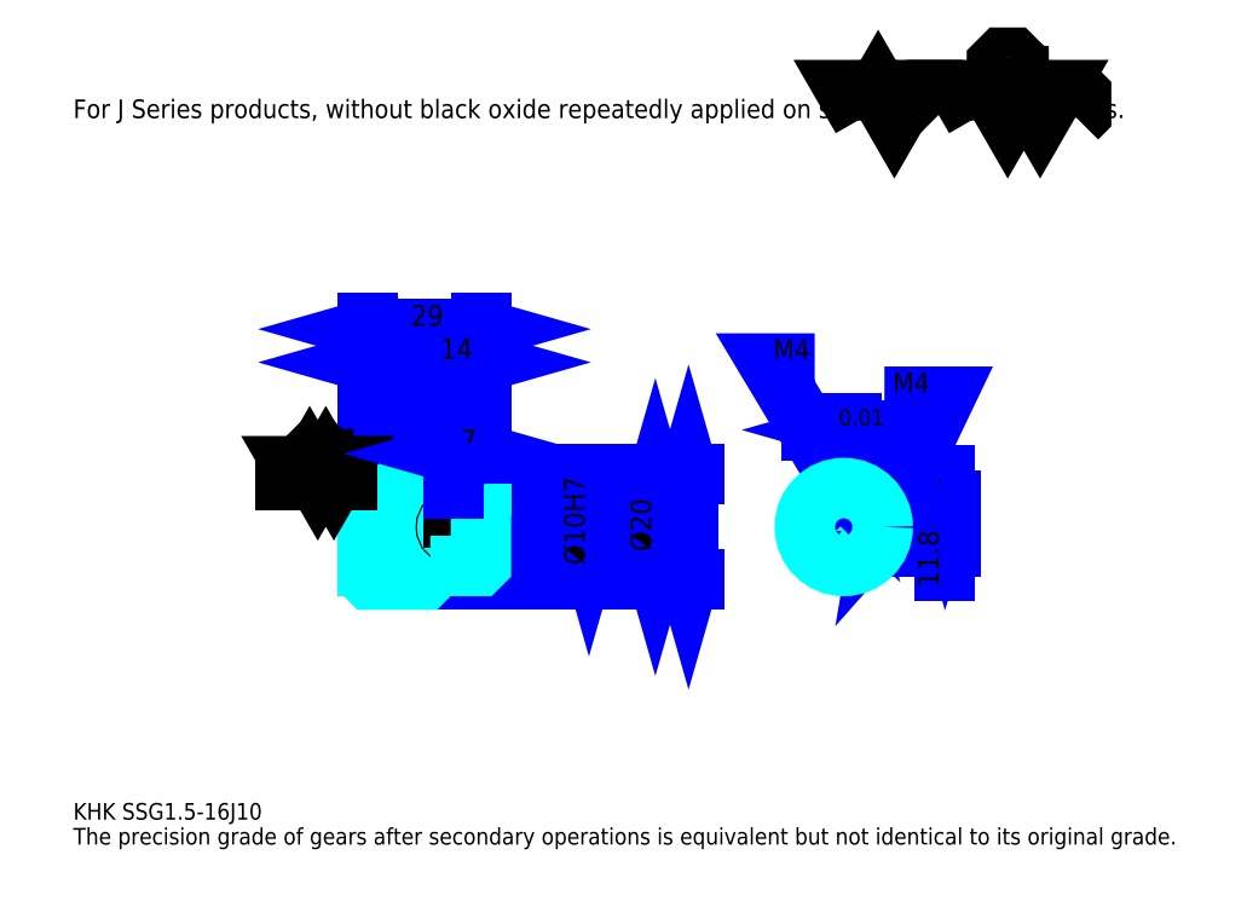
<metadata>
{"format":"dxf","ext":"dxf","renderer":"ezdxf+matplotlib","layout":"modelspace","background":"white","min_lineweight":24,"dpi":150}
</metadata>
<code>
0
SECTION
2
ENTITIES
0
TEXT
8
0
10
10.65
20
11.72
40
4.261
41
1
1
KHK SSG1.5-16J10
7
KANJI
50
0
51
0
0
TEXT
8
0
10
10.65
20
5.326
40
4.261
41
1
1
The precision grade of gears after secondary operations is equivalent but not identical to its original grade.
7
KANJI
50
0
51
0
0
TEXT
8
0
10
10.65
20
191.7
40
4.793
41
1
1
For J Series products, without black oxide repeatedly applied on secondary-operated parts.
7
KANJI
50
0
51
0
0
POLYLINE
8
0
66
     1
70
     2
0
VERTEX
8
0
10
213
20
191.7
0
VERTEX
8
0
10
208.9
20
198.9
0
VERTEX
8
0
10
225.5
20
198.9
0
VERTEX
8
0
10
221.4
20
191.7
0
VERTEX
8
0
10
217.2
20
198.9
0
VERTEX
8
0
10
213
20
191.7
0
SEQEND
0
POLYLINE
8
0
66
     1
70
     2
0
VERTEX
8
0
10
242.1
20
191.7
0
VERTEX
8
0
10
238
20
198.9
0
VERTEX
8
0
10
262.9
20
198.9
0
VERTEX
8
0
10
258.7
20
191.7
0
VERTEX
8
0
10
254.6
20
198.9
0
VERTEX
8
0
10
250.4
20
191.7
0
VERTEX
8
0
10
246.3
20
198.9
0
VERTEX
8
0
10
242.1
20
191.7
0
SEQEND
0
POLYLINE
8
0
66
     1
70
     2
0
VERTEX
8
0
10
251.8
20
202.5
0
VERTEX
8
0
10
253.2
20
202.5
0
VERTEX
8
0
10
253.2
20
201.7
0
VERTEX
8
0
10
251.8
20
200.3
0
VERTEX
8
0
10
249
20
200.3
0
VERTEX
8
0
10
247.7
20
201.7
0
VERTEX
8
0
10
247.7
20
205.9
0
VERTEX
8
0
10
249
20
207.2
0
VERTEX
8
0
10
251.8
20
207.2
0
VERTEX
8
0
10
253.2
20
205.9
0
VERTEX
8
0
10
253.2
20
205
0
SEQEND
0
POLYLINE
8
0
66
     1
70
     2
0
VERTEX
8
0
10
231.9
20
198.9
0
VERTEX
8
0
10
230.8
20
197.8
0
VERTEX
8
0
10
230.8
20
192.8
0
VERTEX
8
0
10
231.9
20
191.7
0
SEQEND
0
POLYLINE
8
0
66
     1
70
     2
0
VERTEX
8
0
10
268.2
20
198.9
0
VERTEX
8
0
10
269.3
20
197.8
0
VERTEX
8
0
10
269.3
20
192.8
0
VERTEX
8
0
10
268.2
20
191.7
0
SEQEND
0
LINE
8
0
10
168.5
20
100.3
11
168.5
21
73.32
0
POLYLINE
8
0
66
     1
70
     2
0
VERTEX
8
0
10
169.6
20
96.59
0
VERTEX
8
0
10
168.5
20
100.3
0
VERTEX
8
0
10
167.5
20
96.59
0
SEQEND
0
POLYLINE
8
0
66
     1
70
     2
0
VERTEX
8
0
10
167.5
20
77.04
0
VERTEX
8
0
10
168.5
20
73.32
0
VERTEX
8
0
10
169.6
20
77.04
0
SEQEND
0
LINE
8
0
10
115.3
20
100.3
11
170.1
21
100.3
0
LINE
8
0
10
115.3
20
73.32
11
170.1
21
73.32
0
TEXT
8
0
10
167.5
20
80.56
40
5.326
41
1
1
%%c27
7
KANJI
50
90
51
0
0
LINE
8
DASHDOT
10
83.09
20
98.82
11
104.5
21
98.82
0
LINE
8
DASHDOT
10
83.09
20
74.82
11
104.5
21
74.82
0
LINE
8
DASHDOT
10
83.09
20
86.82
11
118.5
21
86.82
0
LINE
8
0
10
101.3
20
99.82
11
101.3
21
100.3
0
LINE
8
0
10
86.28
20
99.82
11
86.28
21
100.3
0
LINE
8
0
10
102.3
20
96.82
11
115.3
21
96.82
0
LINE
8
0
10
102.3
20
76.82
11
115.3
21
76.82
0
LINE
8
0
10
100.8
20
100.3
11
115.3
21
100.3
0
LINE
8
0
10
100.8
20
73.32
11
115.3
21
73.32
0
LINE
8
0
10
86.28
20
96.94
11
101.3
21
96.94
0
LINE
8
0
10
86.28
20
76.69
11
101.3
21
76.69
0
LINE
8
0
10
114.8
20
81.82
11
115.3
21
81.32
0
LINE
8
0
10
114.8
20
91.82
11
115.3
21
92.32
0
LINE
8
0
10
86.78
20
91.82
11
86.78
21
81.82
0
POLYLINE
8
0
66
     1
70
     2
0
VERTEX
8
0
10
86.28
20
81.32
0
VERTEX
8
0
10
86.78
20
81.82
0
VERTEX
8
0
10
114.8
20
81.82
0
VERTEX
8
0
10
114.8
20
91.82
0
VERTEX
8
0
10
86.78
20
91.82
0
VERTEX
8
0
10
86.28
20
92.32
0
SEQEND
0
ARC
8
0
10
102.3
20
97.82
40
1
50
180
51
270
0
ARC
8
0
10
102.3
20
75.82
40
1
50
90
51
180
0
LINE
8
0
10
115.3
20
96.32
11
115.3
21
100.3
0
LINE
8
0
10
86.28
20
129.1
11
101.3
21
129.1
0
POLYLINE
8
0
66
     1
70
     2
0
VERTEX
8
0
10
90.01
20
130.1
0
VERTEX
8
0
10
86.28
20
129.1
0
VERTEX
8
0
10
90.01
20
128
0
SEQEND
0
POLYLINE
8
0
66
     1
70
     2
0
VERTEX
8
0
10
97.55
20
128
0
VERTEX
8
0
10
101.3
20
129.1
0
VERTEX
8
0
10
97.55
20
130.1
0
SEQEND
0
LINE
8
0
10
101.3
20
100.3
11
101.3
21
130.7
0
TEXT
8
0
10
90.32
20
129.9
40
5.326
41
1
1
15
7
KANJI
50
0
51
0
0
LINE
8
0
10
86.28
20
137.6
11
115.3
21
137.6
0
POLYLINE
8
0
66
     1
70
     2
0
VERTEX
8
0
10
90.01
20
138.7
0
VERTEX
8
0
10
86.28
20
137.6
0
VERTEX
8
0
10
90.01
20
136.5
0
SEQEND
0
POLYLINE
8
0
66
     1
70
     2
0
VERTEX
8
0
10
111.6
20
136.5
0
VERTEX
8
0
10
115.3
20
137.6
0
VERTEX
8
0
10
111.6
20
138.7
0
SEQEND
0
LINE
8
0
10
86.28
20
100.3
11
86.28
21
139.2
0
LINE
8
0
10
115.3
20
100.3
11
115.3
21
139.2
0
TEXT
8
0
10
97.32
20
138.4
40
5.326
41
1
1
29
7
KANJI
50
0
51
0
0
LINE
8
0
10
101.3
20
129.1
11
115.3
21
129.1
0
POLYLINE
8
0
66
     1
70
     2
0
VERTEX
8
0
10
105
20
130.1
0
VERTEX
8
0
10
101.3
20
129.1
0
VERTEX
8
0
10
105
20
128
0
SEQEND
0
POLYLINE
8
0
66
     1
70
     2
0
VERTEX
8
0
10
111.6
20
128
0
VERTEX
8
0
10
115.3
20
129.1
0
VERTEX
8
0
10
111.6
20
130.1
0
SEQEND
0
TEXT
8
0
10
104.8
20
129.9
40
5.326
41
1
1
14
7
KANJI
50
0
51
0
0
LINE
8
0
10
160
20
96.82
11
160
21
76.82
0
POLYLINE
8
0
66
     1
70
     2
0
VERTEX
8
0
10
161.1
20
93.09
0
VERTEX
8
0
10
160
20
96.82
0
VERTEX
8
0
10
159
20
93.09
0
SEQEND
0
POLYLINE
8
0
66
     1
70
     2
0
VERTEX
8
0
10
159
20
80.54
0
VERTEX
8
0
10
160
20
76.82
0
VERTEX
8
0
10
161.1
20
80.54
0
SEQEND
0
LINE
8
0
10
115.3
20
96.82
11
161.6
21
96.82
0
LINE
8
0
10
115.3
20
76.82
11
161.6
21
76.82
0
TEXT
8
0
10
159
20
80.56
40
5.326
41
1
1
%%c20
7
KANJI
50
90
51
0
0
LINE
8
DASHDOT
10
208.4
20
102.1
11
208.4
21
73.62
0
LINE
8
DASHDOT
10
195.2
20
86.82
11
221.6
21
86.82
0
LINE
8
0
10
216.8
20
111.7
11
200
21
111.7
0
POLYLINE
8
0
66
     1
70
     2
0
VERTEX
8
0
10
202.6
20
110.7
0
VERTEX
8
0
10
206.4
20
111.7
0
VERTEX
8
0
10
202.6
20
112.8
0
SEQEND
0
POLYLINE
8
0
66
     1
70
     2
0
VERTEX
8
0
10
214.1
20
112.8
0
VERTEX
8
0
10
210.4
20
111.7
0
VERTEX
8
0
10
214.1
20
110.7
0
SEQEND
0
LINE
8
0
10
206.4
20
93.62
11
206.4
21
113.3
0
LINE
8
0
10
210.4
20
93.62
11
210.4
21
113.3
0
TEXT
8
0
10
197.4
20
112.8
40
5.326
41
1
1
4
7
KANJI
50
0
51
0
0
TEXT
8
0
10
202.6
20
112.8
40
4.261
41
1
1
%%p0.015
7
KANJI
50
0
51
0
0
LINE
8
0
10
234.3
20
75.42
11
234.3
21
100
0
POLYLINE
8
0
66
     1
70
     2
0
VERTEX
8
0
10
233.3
20
97.34
0
VERTEX
8
0
10
234.3
20
93.62
0
VERTEX
8
0
10
235.4
20
97.34
0
SEQEND
0
POLYLINE
8
0
66
     1
70
     2
0
VERTEX
8
0
10
235.4
20
78.09
0
VERTEX
8
0
10
234.3
20
81.82
0
VERTEX
8
0
10
233.3
20
78.09
0
SEQEND
0
LINE
8
0
10
210.4
20
93.62
11
235.9
21
93.62
0
LINE
8
0
10
208.4
20
81.82
11
235.9
21
81.82
0
TEXT
8
0
10
232.8
20
71.35
40
5.326
41
1
1
11.8
7
KANJI
50
90
51
0
0
TEXT
8
0
10
233.1
20
94.4
40
2.663
41
1
1

7
KANJI
50
90
51
0
0
TEXT
8
0
10
229.8
20
94.4
40
2.663
41
1
1
+
7
KANJI
50
90
51
0
0
TEXT
8
0
10
233.1
20
97.38
40
2.663
41
1
1
0
7
KANJI
50
90
51
0
0
TEXT
8
0
10
229.8
20
97.38
40
2.663
41
1
1
0.1
7
KANJI
50
90
51
0
0
ARC
8
0
10
208.4
20
86.82
40
5
50
113.6
51
66.42
0
POLYLINE
8
0
66
     1
70
     2
0
VERTEX
8
0
10
210.4
20
91.4
0
VERTEX
8
0
10
210.4
20
93.62
0
VERTEX
8
0
10
206.4
20
93.62
0
VERTEX
8
0
10
206.4
20
91.4
0
SEQEND
0
LINE
8
0
10
86.28
20
93.62
11
115.3
21
93.62
0
POLYLINE
8
DASHDOT
66
     1
70
     2
0
VERTEX
8
DASHDOT
10
108.3
20
100
0
VERTEX
8
DASHDOT
10
108.3
20
90.42
0
SEQEND
0
POLYLINE
8
0
66
     1
70
     2
0
VERTEX
8
0
10
110.3
20
96.82
0
VERTEX
8
0
10
110.3
20
93.62
0
SEQEND
0
POLYLINE
8
0
66
     1
70
     2
0
VERTEX
8
0
10
106.3
20
96.82
0
VERTEX
8
0
10
106.3
20
93.62
0
SEQEND
0
POLYLINE
8
0
66
     1
70
     2
0
VERTEX
8
0
10
109.9
20
96.82
0
VERTEX
8
0
10
109.9
20
93.62
0
SEQEND
0
POLYLINE
8
0
66
     1
70
     2
0
VERTEX
8
0
10
106.7
20
96.82
0
VERTEX
8
0
10
106.7
20
93.62
0
SEQEND
0
POLYLINE
8
0
66
     1
70
     2
0
VERTEX
8
0
10
206.4
20
91.4
0
VERTEX
8
0
10
206.4
20
96.61
0
SEQEND
0
POLYLINE
8
0
66
     1
70
     2
0
VERTEX
8
0
10
210.4
20
91.4
0
VERTEX
8
0
10
210.4
20
96.61
0
SEQEND
0
POLYLINE
8
0
66
     1
70
     2
0
VERTEX
8
0
10
206.7
20
93.62
0
VERTEX
8
0
10
206.7
20
96.68
0
SEQEND
0
POLYLINE
8
0
66
     1
70
     2
0
VERTEX
8
0
10
210
20
93.62
0
VERTEX
8
0
10
210
20
96.68
0
SEQEND
0
POLYLINE
8
0
66
     1
70
     2
0
VERTEX
8
0
10
208.4
20
96.82
0
VERTEX
8
0
10
189.2
20
128.8
0
VERTEX
8
0
10
200.9
20
128.8
0
SEQEND
0
POLYLINE
8
0
66
     1
70
     2
0
VERTEX
8
0
10
205.5
20
99.46
0
VERTEX
8
0
10
208.4
20
96.82
0
VERTEX
8
0
10
207.4
20
100.6
0
SEQEND
0
TEXT
8
0
10
190.3
20
129.8
40
5.113
41
1
1
M4
7
KANJI
50
0
51
0
0
CIRCLE
8
0
10
108.3
20
86.82
40
2
0
CIRCLE
8
0
10
108.3
20
86.82
40
1.62
0
POLYLINE
8
DASHDOT
66
     1
70
     2
0
VERTEX
8
DASHDOT
10
103.1
20
86.82
0
VERTEX
8
DASHDOT
10
113.5
20
86.82
0
SEQEND
0
POLYLINE
8
DASHDOT
66
     1
70
     2
0
VERTEX
8
DASHDOT
10
108.3
20
81.62
0
VERTEX
8
DASHDOT
10
108.3
20
92.01
0
SEQEND
0
LINE
8
DASHDOT
10
108.3
20
96.82
11
108.3
21
86.82
0
LINE
8
0
10
108.3
20
96.82
11
108.3
21
100.3
0
POLYLINE
8
0
66
     1
70
     2
0
VERTEX
8
0
10
213
20
88.82
0
VERTEX
8
0
10
218.2
20
88.82
0
SEQEND
0
POLYLINE
8
0
66
     1
70
     2
0
VERTEX
8
0
10
213
20
84.82
0
VERTEX
8
0
10
218.2
20
84.82
0
SEQEND
0
POLYLINE
8
0
66
     1
70
     2
0
VERTEX
8
0
10
213.1
20
88.44
0
VERTEX
8
0
10
218.2
20
88.44
0
SEQEND
0
POLYLINE
8
0
66
     1
70
     2
0
VERTEX
8
0
10
213.1
20
85.2
0
VERTEX
8
0
10
218.2
20
85.2
0
SEQEND
0
POLYLINE
8
0
66
     1
70
     2
0
VERTEX
8
0
10
218.4
20
86.82
0
VERTEX
8
0
10
234.3
20
120.2
0
VERTEX
8
0
10
218.8
20
120.2
0
SEQEND
0
POLYLINE
8
0
66
     1
70
     2
0
VERTEX
8
0
10
219
20
90.64
0
VERTEX
8
0
10
218.4
20
86.82
0
VERTEX
8
0
10
220.9
20
89.72
0
SEQEND
0
TEXT
8
0
10
220.9
20
121.3
40
5.113
41
1
1
M4
7
KANJI
50
0
51
0
0
LINE
8
0
10
143
20
91.82
11
143
21
81.82
0
POLYLINE
8
0
66
     1
70
     2
0
VERTEX
8
0
10
141.9
20
85.54
0
VERTEX
8
0
10
143
20
81.82
0
VERTEX
8
0
10
144
20
85.54
0
SEQEND
0
LINE
8
0
10
115.3
20
81.82
11
144.6
21
81.82
0
TEXT
8
0
10
141.9
20
77.1
40
5.326
41
1
1
%%c10H7
7
KANJI
50
90
51
0
0
POLYLINE
8
0
66
     1
70
     2
0
VERTEX
8
0
10
86.28
20
81.32
0
VERTEX
8
0
10
86.28
20
73.82
0
VERTEX
8
0
10
86.78
20
73.32
0
VERTEX
8
0
10
100.8
20
73.32
0
VERTEX
8
0
10
101.3
20
73.82
0
VERTEX
8
0
10
101.3
20
75.82
0
SEQEND
0
POLYLINE
8
0
66
     1
70
     2
0
VERTEX
8
0
10
102.3
20
76.82
0
VERTEX
8
0
10
114.8
20
76.82
0
VERTEX
8
0
10
115.3
20
77.32
0
VERTEX
8
0
10
115.3
20
96.32
0
VERTEX
8
0
10
114.8
20
96.82
0
VERTEX
8
0
10
102.3
20
96.82
0
SEQEND
0
POLYLINE
8
0
66
     1
70
     2
0
VERTEX
8
0
10
101.3
20
97.82
0
VERTEX
8
0
10
101.3
20
99.82
0
VERTEX
8
0
10
100.8
20
100.3
0
VERTEX
8
0
10
86.78
20
100.3
0
VERTEX
8
0
10
86.28
20
99.82
0
VERTEX
8
0
10
86.28
20
81.32
0
SEQEND
0
LINE
8
0
10
80.96
20
98.82
11
64.98
21
98.82
0
POLYLINE
8
0
66
     1
70
     2
0
VERTEX
8
0
10
69.24
20
98.82
0
VERTEX
8
0
10
67.16
20
102.4
0
VERTEX
8
0
10
79.62
20
102.4
0
VERTEX
8
0
10
77.55
20
98.82
0
VERTEX
8
0
10
75.47
20
102.4
0
VERTEX
8
0
10
73.39
20
98.82
0
VERTEX
8
0
10
71.32
20
102.4
0
VERTEX
8
0
10
69.24
20
98.82
0
SEQEND
0
POLYLINE
8
0
66
     1
70
     2
0
VERTEX
8
0
10
74.09
20
104.2
0
VERTEX
8
0
10
74.78
20
104.2
0
VERTEX
8
0
10
74.78
20
103.8
0
VERTEX
8
0
10
74.09
20
103.1
0
VERTEX
8
0
10
72.7
20
103.1
0
VERTEX
8
0
10
72.01
20
103.8
0
VERTEX
8
0
10
72.01
20
105.9
0
VERTEX
8
0
10
72.7
20
106.6
0
VERTEX
8
0
10
74.09
20
106.6
0
VERTEX
8
0
10
74.78
20
105.9
0
VERTEX
8
0
10
74.78
20
105.5
0
SEQEND
0
CIRCLE
8
0
10
208.4
20
86.82
40
10
0
LINE
8
0
10
108.3
20
105.6
11
115.3
21
105.6
0
POLYLINE
8
0
66
     1
70
     2
0
VERTEX
8
0
10
112
20
106.7
0
VERTEX
8
0
10
108.3
20
105.6
0
VERTEX
8
0
10
112
20
104.6
0
SEQEND
0
POLYLINE
8
0
66
     1
70
     2
0
VERTEX
8
0
10
111.6
20
104.6
0
VERTEX
8
0
10
115.3
20
105.6
0
VERTEX
8
0
10
111.6
20
106.7
0
SEQEND
0
LINE
8
0
10
108.3
20
100.3
11
108.3
21
107.2
0
TEXT
8
0
10
110.1
20
106.5
40
5.326
41
1
1
7
7
KANJI
50
0
51
0
0
LINE
8
0
10
108.3
20
96.82
11
108.3
21
100.3
0
ENDSEC
0
EOF

</code>
